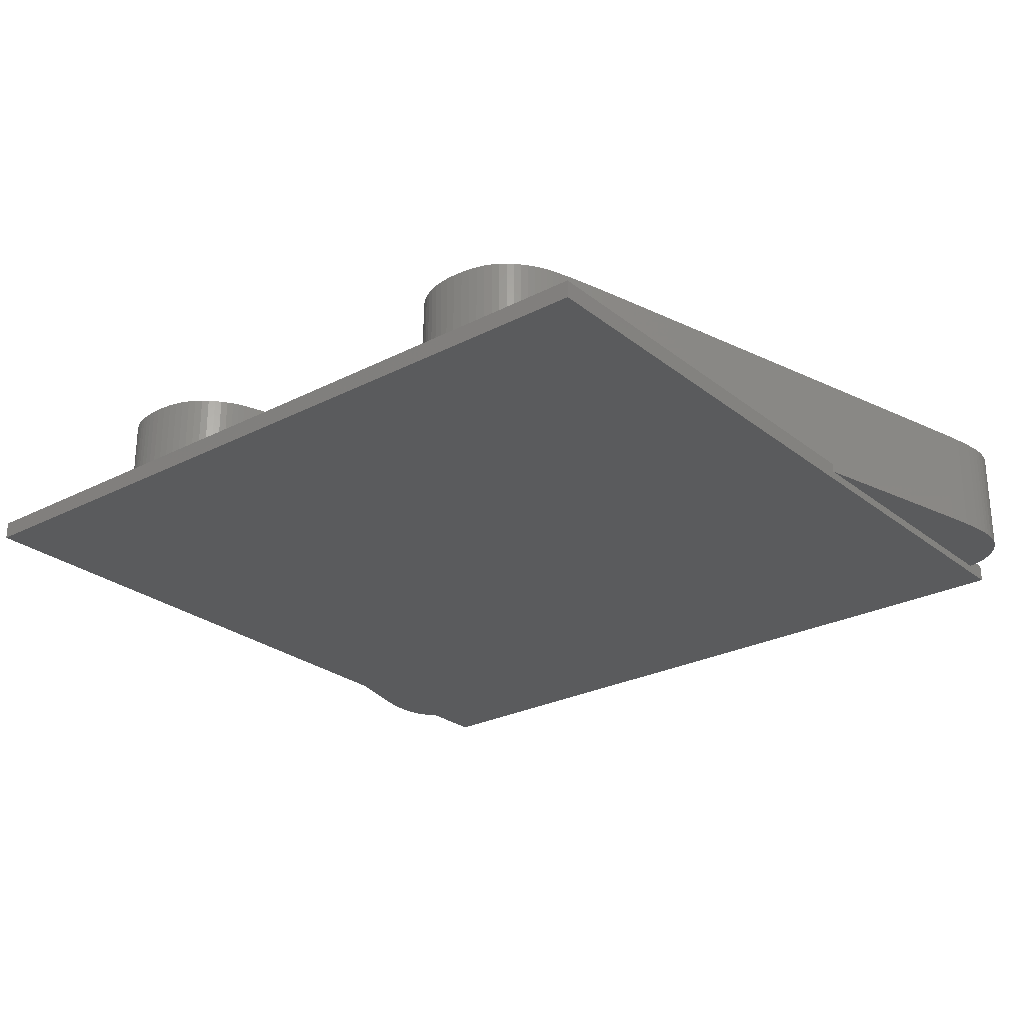
<metadata>
{"format":"stl","ext":"stl","renderer":"f3d","projection":"perspective","resolution":1024,"background":"white","views":[{"elev":-26.2,"azim":39.1,"up":"+Z"}]}
</metadata>
<code>
# stl→obj: 442 verts, 880 faces
v -22.5 22.5 0.5
v -22.5 20.63 1
v -22.5 22.5 1.5
v -22.5 8.205 1
v -22.5 -22.5 0.5
v -22.5 -22.5 1.5
v -22.5 8.205 1.5
v -22.5 20.63 1.5
v 18.42 -12.97 1.5
v 22.5 -22.5 1.5
v 22.5 3.558 1.5
v 18.23 -13.72 1.5
v 18.05 -14.4 1.5
v 17.88 -15.03 1.5
v 17.72 -15.6 1.5
v 17.57 -16.11 1.5
v 17.43 -16.56 1.5
v 17.3 -16.95 1.5
v 17.15 -17.3 1.5
v 16.99 -17.64 1.5
v 16.8 -17.97 1.5
v 16.58 -18.29 1.5
v 16.34 -18.59 1.5
v 16.07 -18.88 1.5
v 15.78 -19.16 1.5
v 15.45 -19.41 1.5
v 15.09 -19.63 1.5
v 14.7 -19.8 1.5
v 14.27 -19.94 1.5
v 13.8 -20.03 1.5
v 13.29 -20.09 1.5
v 12.76 -20.11 1.5
v 12.24 -20.09 1.5
v 11.76 -20.04 1.5
v -10.62 -20.03 1.5
v 11.31 -19.94 1.5
v -5.891 -13.17 1.5
v 7.037 -13.17 1.5
v 0.6141 10.67 1.5
v 7.254 -13.93 1.5
v -6.101 -13.91 1.5
v 7.457 -14.63 1.5
v -6.299 -14.59 1.5
v 7.646 -15.26 1.5
v -6.484 -15.21 1.5
v 7.82 -15.82 1.5
v -6.656 -15.77 1.5
v 7.98 -16.32 1.5
v -6.816 -16.26 1.5
v 8.125 -16.75 1.5
v -6.963 -16.69 1.5
v 8.256 -17.11 1.5
v -7.097 -17.06 1.5
v 8.394 -17.44 1.5
v -7.238 -17.39 1.5
v 8.559 -17.75 1.5
v -7.406 -17.71 1.5
v 8.752 -18.06 1.5
v -7.602 -18.03 1.5
v 8.973 -18.36 1.5
v -7.825 -18.33 1.5
v 9.222 -18.64 1.5
v -8.074 -18.62 1.5
v 9.498 -18.92 1.5
v -8.351 -18.9 1.5
v 9.801 -19.19 1.5
v -8.655 -19.18 1.5
v 10.13 -19.43 1.5
v -8.987 -19.42 1.5
v 10.5 -19.64 1.5
v -9.349 -19.63 1.5
v 10.89 -19.81 1.5
v -9.742 -19.8 1.5
v -10.16 -19.94 1.5
v -11.1 -20.09 1.5
v -11.61 -20.11 1.5
v -12.02 -20.1 1.5
v -12.42 -20.06 1.5
v -12.79 -20.01 1.5
v -13.14 -19.93 1.5
v -13.47 -19.83 1.5
v -13.78 -19.7 1.5
v -14.06 -19.55 1.5
v -14.33 -19.39 1.5
v -14.58 -19.2 1.5
v -14.82 -18.99 1.5
v -15.04 -18.77 1.5
v -15.25 -18.52 1.5
v -15.44 -18.26 1.5
v -15.62 -17.98 1.5
v -15.79 -17.68 1.5
v -15.94 -17.37 1.5
v -16.09 -17.04 1.5
v -16.23 -16.69 1.5
v -16.36 -16.33 1.5
v -16.48 -15.95 1.5
v -16.6 -15.56 1.5
v -16.7 -15.17 1.5
v -16.91 -14.4 1.5
v -17.1 -13.67 1.5
v -17.27 -12.97 1.5
v 22.5 22.5 1.5
v 22.3 21.02 1.5
v 22.5 20.99 1.5
v 21.86 21.04 1.5
v 21.43 21.03 1.5
v 21.02 20.98 1.5
v 20.65 20.89 1.5
v 20.31 20.78 1.5
v 20 20.63 1.5
v 3.054 20.54 1.5
v 6.101 15.45 1.5
v 17.58 15.53 1.5
v 17.69 16.04 1.5
v 6.495 14.04 1.5
v 12.38 -7.694 1.5
v 5.922 16.06 1.5
v 17.79 16.51 1.5
v 17.9 16.95 1.5
v 5.756 16.61 1.5
v 18 17.35 1.5
v 5.601 17.1 1.5
v 18.1 17.73 1.5
v 5.459 17.53 1.5
v 18.2 18.07 1.5
v 5.329 17.89 1.5
v 18.3 18.38 1.5
v 5.191 18.22 1.5
v 18.4 18.67 1.5
v 5.025 18.55 1.5
v 18.53 18.95 1.5
v 18.68 19.23 1.5
v 4.831 18.86 1.5
v 18.84 19.49 1.5
v 4.608 19.17 1.5
v 19.03 19.74 1.5
v 4.357 19.47 1.5
v 19.24 19.99 1.5
v 4.078 19.76 1.5
v 19.46 20.23 1.5
v 3.771 20.05 1.5
v 19.71 20.44 1.5
v 3.431 20.31 1.5
v 6.292 14.78 1.5
v 2.64 20.72 1.5
v 2.189 20.86 1.5
v 1.701 20.96 1.5
v 1.176 21.02 1.5
v 0.6141 21.04 1.5
v -16.6 16.28 1.5
v -5.403 14.04 1.5
v -5.22 14.73 1.5
v -11.23 -7.694 1.5
v -5.042 15.37 1.5
v -4.871 15.96 1.5
v -4.704 16.5 1.5
v -16.77 16.96 1.5
v -4.543 17 1.5
v -16.96 17.6 1.5
v -4.388 17.44 1.5
v -4.238 17.84 1.5
v -17.15 18.19 1.5
v -4.077 18.2 1.5
v -17.34 18.72 1.5
v -3.891 18.56 1.5
v -17.55 19.2 1.5
v -3.677 18.89 1.5
v -17.76 19.63 1.5
v -3.437 19.21 1.5
v -18.01 20.01 1.5
v -3.171 19.52 1.5
v -2.877 19.81 1.5
v -18.31 20.32 1.5
v -2.558 20.09 1.5
v -2.208 20.34 1.5
v -18.68 20.58 1.5
v -1.823 20.56 1.5
v -19.1 20.78 1.5
v -1.404 20.73 1.5
v -0.951 20.87 1.5
v -0.4636 20.96 1.5
v 0.05812 21.02 1.5
v -19.58 20.93 1.5
v -20.12 21.01 1.5
v -20.72 21.04 1.5
v -21.16 21.02 1.5
v -21.59 20.96 1.5
v -21.99 20.85 1.5
v -22.38 20.7 1.5
v 22.5 3.558 1
v 22.5 20.99 1
v 22.5 22.5 0.5
v 22.5 -22.5 0.5
v 25.63 17.38 1
v 25.62 17.03 1
v 25.58 16.63 1
v 25.61 17.82 1
v 25.52 16.18 1
v 25.43 15.67 1
v 24.53 20 1
v 25.32 15.11 1
v 25.54 18.23 1
v 25.19 14.49 1
v 25.43 18.63 1
v 25.03 13.82 1
v 25.07 19.36 1
v 25.27 19 1
v 24.82 19.69 1
v 24.21 20.27 1
v 23.87 20.51 1
v 23.5 20.7 1
v 23.12 20.85 1
v 22.72 20.96 1
v -24.05 14.47 1
v -24.18 15.06 1
v -24.29 15.62 1
v -24.37 16.13 1
v -24.43 16.59 1
v -24.47 17.01 1
v -24.48 17.38 1
v -23.08 20.26 1
v -22.74 20.5 1
v -23.4 19.98 1
v -23.69 19.67 1
v -23.93 19.34 1
v -24.13 18.99 1
v -24.28 18.61 1
v -24.39 18.22 1
v -24.46 17.81 1
v 22.72 20.96 7
v 25.63 17.38 7
v 25.61 17.82 7
v 22.3 21.02 7
v 25.62 17.03 7
v 24.53 20 7
v 25.54 18.23 7
v 18.3 18.38 7
v 25.58 16.63 7
v 18.2 18.07 7
v 25.43 18.63 7
v 25.52 16.18 7
v 25.27 19 7
v 18.1 17.73 7
v 25.43 15.67 7
v 24.82 19.69 7
v 25.07 19.36 7
v 18 17.35 7
v 24.21 20.27 7
v 23.87 20.51 7
v 23.5 20.7 7
v 23.12 20.85 7
v 18.4 18.67 7
v 21.86 21.04 7
v 18.68 19.23 7
v 21.43 21.03 7
v 19.03 19.74 7
v 21.02 20.98 7
v 19.24 19.99 7
v 20.65 20.89 7
v 20.31 20.78 7
v 19.46 20.23 7
v 20 20.63 7
v 19.71 20.44 7
v 18.84 19.49 7
v 18.53 18.95 7
v 17.9 16.95 7
v 12.38 -7.694 7
v 25.03 13.82 7
v 17.58 15.53 7
v 25.32 15.11 7
v 17.79 16.51 7
v 25.19 14.49 7
v 17.69 16.04 7
v 18.42 -12.97 7
v 18.23 -13.72 7
v 18.05 -14.4 7
v 7.457 -14.63 7
v 17.88 -15.03 7
v 7.646 -15.26 7
v 17.72 -15.6 7
v 7.82 -15.82 7
v 7.98 -16.32 7
v 17.57 -16.11 7
v 17.43 -16.56 7
v 8.125 -16.75 7
v 17.3 -16.95 7
v 12.76 -20.11 7
v 17.15 -17.3 7
v 16.99 -17.64 7
v 16.8 -17.97 7
v 13.29 -20.09 7
v 13.8 -20.03 7
v 16.34 -18.59 7
v 16.07 -18.88 7
v 14.27 -19.94 7
v 14.7 -19.8 7
v 15.78 -19.16 7
v 15.09 -19.63 7
v 15.45 -19.41 7
v 16.58 -18.29 7
v 8.256 -17.11 7
v 12.24 -20.09 7
v 9.222 -18.64 7
v 11.76 -20.04 7
v 11.31 -19.94 7
v 9.498 -18.92 7
v 10.89 -19.81 7
v 9.801 -19.19 7
v 10.5 -19.64 7
v 8.973 -18.36 7
v 8.752 -18.06 7
v 8.559 -17.75 7
v 8.394 -17.44 7
v 10.13 -19.43 7
v 7.254 -13.93 7
v 7.037 -13.17 7
v 0.6141 10.67 7
v 6.495 14.04 7
v 6.292 14.78 7
v 6.101 15.45 7
v 5.922 16.06 7
v 5.756 16.61 7
v 5.601 17.1 7
v 5.459 17.53 7
v 0.6141 21.04 7
v 5.329 17.89 7
v 5.191 18.22 7
v 5.025 18.55 7
v 4.831 18.86 7
v 4.608 19.17 7
v 1.176 21.02 7
v 4.357 19.47 7
v 4.078 19.76 7
v 2.189 20.86 7
v 3.771 20.05 7
v 3.054 20.54 7
v 3.431 20.31 7
v 2.64 20.72 7
v 1.701 20.96 7
v 0.05812 21.02 7
v -3.677 18.89 7
v -0.4636 20.96 7
v -3.171 19.52 7
v -0.951 20.87 7
v -2.877 19.81 7
v -1.404 20.73 7
v -2.558 20.09 7
v -1.823 20.56 7
v -2.208 20.34 7
v -3.437 19.21 7
v -3.891 18.56 7
v -4.077 18.2 7
v -4.238 17.84 7
v -4.388 17.44 7
v -4.543 17 7
v -4.704 16.5 7
v -4.871 15.96 7
v -5.042 15.37 7
v -5.22 14.73 7
v -5.403 14.04 7
v -11.23 -7.694 7
v -5.891 -13.17 7
v -6.101 -13.91 7
v -6.299 -14.59 7
v -16.91 -14.4 7
v -6.484 -15.21 7
v -16.7 -15.17 7
v -6.656 -15.77 7
v -16.6 -15.56 7
v -16.48 -15.95 7
v -6.816 -16.26 7
v -16.36 -16.33 7
v -16.23 -16.69 7
v -6.963 -16.69 7
v -16.09 -17.04 7
v -7.097 -17.06 7
v -15.94 -17.37 7
v -7.238 -17.39 7
v -7.406 -17.71 7
v -11.61 -20.11 7
v -7.602 -18.03 7
v -7.825 -18.33 7
v -11.1 -20.09 7
v -8.074 -18.62 7
v -8.351 -18.9 7
v -10.62 -20.03 7
v -8.655 -19.18 7
v -10.16 -19.94 7
v -8.987 -19.42 7
v -9.349 -19.63 7
v -12.02 -20.1 7
v -15.79 -17.68 7
v -15.62 -17.98 7
v -12.42 -20.06 7
v -12.79 -20.01 7
v -13.14 -19.93 7
v -13.47 -19.83 7
v -13.78 -19.7 7
v -14.06 -19.55 7
v -14.33 -19.39 7
v -14.58 -19.2 7
v -14.82 -18.99 7
v -15.04 -18.77 7
v -15.25 -18.52 7
v -15.44 -18.26 7
v -9.742 -19.8 7
v -24.05 14.47 7
v -16.6 16.28 7
v -24.18 15.06 7
v -16.77 16.96 7
v -24.29 15.62 7
v -16.96 17.6 7
v -17.1 -13.67 7
v -24.37 16.13 7
v -17.15 18.19 7
v -17.27 -12.97 7
v -24.47 17.01 7
v -17.34 18.72 7
v -20.72 21.04 7
v -17.55 19.2 7
v -19.58 20.93 7
v -17.76 19.63 7
v -18.68 20.58 7
v -18.01 20.01 7
v -18.31 20.32 7
v -19.1 20.78 7
v -20.12 21.01 7
v -21.16 21.02 7
v -24.48 17.38 7
v -21.59 20.96 7
v -21.99 20.85 7
v -22.38 20.7 7
v -22.74 20.5 7
v -23.08 20.26 7
v -23.4 19.98 7
v -23.69 19.67 7
v -23.93 19.34 7
v -24.13 18.99 7
v -24.28 18.61 7
v -24.39 18.22 7
v -24.43 16.59 7
v -24.46 17.81 7
f 1 2 3
f 1 4 2
f 5 4 1
f 6 4 5
f 4 6 7
f 3 2 8
f 9 10 11
f 12 10 9
f 13 10 12
f 14 10 13
f 15 10 14
f 16 10 15
f 17 10 16
f 18 10 17
f 19 10 18
f 20 10 19
f 21 10 20
f 22 10 21
f 23 10 22
f 24 10 23
f 25 10 24
f 26 10 25
f 27 10 26
f 28 10 27
f 29 10 28
f 30 10 29
f 31 10 30
f 32 10 31
f 33 10 32
f 34 10 33
f 35 34 36
f 37 38 39
f 37 40 38
f 41 40 37
f 40 41 42
f 43 42 41
f 42 43 44
f 45 44 43
f 44 45 46
f 47 46 45
f 46 47 48
f 49 48 47
f 48 49 50
f 51 50 49
f 50 51 52
f 53 52 51
f 52 53 54
f 55 54 53
f 54 55 56
f 57 56 55
f 56 57 58
f 59 58 57
f 58 59 60
f 61 60 59
f 60 61 62
f 63 62 61
f 62 63 64
f 65 64 63
f 64 65 66
f 67 66 65
f 66 67 68
f 69 68 67
f 68 69 70
f 71 70 69
f 70 71 72
f 73 72 71
f 72 73 36
f 74 36 73
f 35 36 74
f 34 35 10
f 6 35 75
f 6 75 76
f 6 76 77
f 35 6 10
f 78 6 77
f 79 6 78
f 80 6 79
f 81 6 80
f 82 6 81
f 83 6 82
f 84 6 83
f 85 6 84
f 86 6 85
f 87 6 86
f 88 6 87
f 89 6 88
f 90 6 89
f 91 6 90
f 92 6 91
f 93 6 92
f 94 6 93
f 95 6 94
f 96 6 95
f 97 6 96
f 98 6 97
f 99 6 98
f 100 6 99
f 101 6 100
f 6 101 7
f 102 103 104
f 102 105 103
f 102 106 105
f 102 107 106
f 102 108 107
f 102 109 108
f 102 110 109
f 111 110 102
f 112 113 114
f 113 115 116
f 117 114 118
f 117 118 119
f 120 119 121
f 122 121 123
f 124 123 125
f 126 125 127
f 128 127 129
f 130 129 131
f 130 131 132
f 133 132 134
f 135 134 136
f 137 136 138
f 139 138 140
f 141 140 142
f 110 143 142
f 113 144 115
f 113 112 144
f 114 117 112
f 119 120 117
f 121 122 120
f 123 124 122
f 125 126 124
f 127 128 126
f 129 130 128
f 132 133 130
f 134 135 133
f 136 137 135
f 138 139 137
f 140 141 139
f 142 143 141
f 110 111 143
f 102 145 111
f 102 146 145
f 102 147 146
f 102 148 147
f 102 149 148
f 3 149 102
f 150 151 152
f 151 150 153
f 154 150 152
f 155 150 154
f 156 150 155
f 157 156 158
f 159 158 160
f 159 160 161
f 162 161 163
f 164 163 165
f 166 165 167
f 168 167 169
f 170 169 171
f 170 171 172
f 173 172 174
f 173 174 175
f 176 175 177
f 178 177 179
f 3 179 180
f 156 157 150
f 158 159 157
f 161 162 159
f 3 180 181
f 163 164 162
f 165 166 164
f 3 181 182
f 167 168 166
f 169 170 168
f 149 3 182
f 172 173 170
f 175 176 173
f 177 178 176
f 179 3 178
f 178 3 183
f 183 3 184
f 184 3 185
f 3 186 185
f 3 187 186
f 3 188 187
f 3 189 188
f 189 3 8
f 11 10 190
f 191 102 104
f 102 191 192
f 190 192 191
f 193 190 10
f 190 193 192
f 192 3 102
f 3 192 1
f 5 192 193
f 192 5 1
f 5 10 6
f 10 5 193
f 191 194 195
f 191 195 196
f 194 191 197
f 191 196 198
f 191 198 199
f 200 197 191
f 191 199 201
f 197 200 202
f 191 201 203
f 202 200 204
f 191 203 205
f 204 206 207
f 204 208 206
f 204 200 208
f 200 191 209
f 209 191 210
f 210 191 211
f 211 191 212
f 191 205 190
f 212 191 213
f 214 2 4
f 215 2 214
f 216 2 215
f 217 2 216
f 218 2 217
f 219 2 218
f 220 2 219
f 221 2 220
f 2 221 222
f 221 220 223
f 223 220 224
f 224 220 225
f 225 220 226
f 226 220 227
f 227 220 228
f 228 220 229
f 230 231 232
f 231 233 234
f 235 232 236
f 234 237 238
f 239 238 237
f 235 236 240
f 238 239 241
f 235 240 242
f 241 243 244
f 245 242 246
f 247 244 243
f 235 242 245
f 232 235 248
f 249 232 248
f 250 232 249
f 251 232 250
f 230 232 251
f 231 230 233
f 234 233 252
f 252 233 253
f 254 253 255
f 256 255 257
f 258 257 259
f 258 259 260
f 261 260 262
f 261 262 263
f 260 261 258
f 257 258 256
f 255 256 264
f 255 264 254
f 253 254 265
f 253 265 252
f 243 241 239
f 234 252 237
f 266 244 247
f 267 268 269
f 244 266 270
f 271 270 266
f 270 271 272
f 273 272 271
f 272 273 268
f 268 273 269
f 268 267 274
f 274 267 275
f 275 267 276
f 277 276 267
f 276 277 278
f 279 278 277
f 278 279 280
f 281 280 279
f 282 283 281
f 283 282 284
f 285 284 282
f 284 285 286
f 287 286 285
f 286 287 288
f 288 287 289
f 289 287 290
f 291 290 287
f 292 293 291
f 293 292 294
f 295 294 292
f 296 297 295
f 297 296 298
f 297 298 299
f 294 295 297
f 300 291 293
f 301 302 285
f 303 302 301
f 302 303 304
f 305 306 307
f 308 307 306
f 307 308 309
f 304 306 305
f 306 304 303
f 303 301 310
f 310 301 311
f 312 301 313
f 311 301 312
f 309 308 314
f 287 285 302
f 290 291 300
f 280 281 283
f 267 315 277
f 267 316 315
f 317 267 318
f 317 318 319
f 317 319 320
f 317 320 321
f 317 321 322
f 317 322 323
f 317 323 324
f 325 324 326
f 325 326 327
f 325 327 328
f 325 328 329
f 325 329 330
f 331 330 332
f 331 332 333
f 334 333 335
f 336 335 337
f 338 335 336
f 335 338 334
f 333 334 339
f 333 339 331
f 330 331 325
f 324 325 317
f 267 317 316
f 340 317 325
f 341 340 342
f 343 342 344
f 345 344 346
f 347 346 348
f 347 348 349
f 346 347 345
f 344 345 343
f 342 343 350
f 342 350 341
f 340 341 351
f 340 351 352
f 340 352 353
f 340 353 317
f 354 317 353
f 355 317 354
f 356 317 355
f 357 317 356
f 358 317 357
f 359 317 358
f 360 317 359
f 361 317 360
f 317 361 362
f 362 361 363
f 363 361 364
f 365 364 361
f 364 365 366
f 367 366 365
f 366 367 368
f 369 368 367
f 368 370 371
f 372 371 370
f 373 371 372
f 371 373 374
f 375 374 373
f 374 375 376
f 377 376 375
f 376 377 378
f 378 377 379
f 380 381 377
f 382 383 384
f 384 383 385
f 386 385 383
f 385 386 387
f 387 388 389
f 389 388 390
f 388 387 386
f 382 380 383
f 380 377 391
f 392 391 377
f 393 394 392
f 394 393 395
f 395 393 396
f 397 393 398
f 398 393 399
f 400 393 401
f 402 393 403
f 404 393 405
f 403 393 404
f 401 393 402
f 399 393 400
f 396 393 397
f 391 392 394
f 381 380 382
f 390 388 406
f 407 361 408
f 379 377 381
f 409 408 410
f 370 368 369
f 411 410 412
f 361 413 365
f 414 412 415
f 361 416 413
f 417 415 418
f 419 418 420
f 421 420 422
f 423 422 424
f 423 424 425
f 422 423 426
f 422 426 421
f 420 421 427
f 420 427 419
f 418 419 417
f 417 419 428
f 429 428 430
f 429 430 431
f 429 431 432
f 429 432 433
f 429 433 434
f 429 434 435
f 429 435 436
f 429 436 437
f 361 407 416
f 429 437 438
f 408 409 407
f 429 438 439
f 410 411 409
f 412 414 411
f 429 439 440
f 415 441 414
f 429 440 442
f 415 417 441
f 428 429 417
f 31 292 291
f 292 31 30
f 30 295 292
f 295 30 29
f 29 296 295
f 296 29 28
f 28 298 296
f 298 28 27
f 27 299 298
f 299 27 26
f 26 297 299
f 297 26 25
f 25 294 297
f 294 25 24
f 294 23 293
f 23 294 24
f 293 22 300
f 22 293 23
f 300 21 290
f 21 300 22
f 290 20 289
f 20 290 21
f 289 19 288
f 19 289 20
f 288 18 286
f 18 288 19
f 286 17 284
f 17 286 18
f 284 16 283
f 16 284 17
f 283 15 280
f 15 283 16
f 280 14 278
f 14 280 15
f 278 13 276
f 13 278 14
f 276 12 275
f 12 276 13
f 275 9 274
f 9 275 12
f 268 11 205
f 274 11 268
f 11 274 9
f 205 11 190
f 268 203 272
f 203 268 205
f 272 201 270
f 201 272 203
f 270 199 244
f 199 270 201
f 244 198 241
f 198 244 199
f 241 196 238
f 196 241 198
f 238 195 234
f 195 238 196
f 234 194 231
f 194 234 195
f 231 197 232
f 197 231 194
f 232 202 236
f 202 232 197
f 236 204 240
f 204 236 202
f 240 207 242
f 207 240 204
f 242 206 246
f 206 242 207
f 246 208 245
f 208 246 206
f 245 200 235
f 200 245 208
f 200 248 235
f 248 200 209
f 209 249 248
f 249 209 210
f 210 250 249
f 250 210 211
f 211 251 250
f 251 211 212
f 212 230 251
f 230 212 213
f 230 104 233
f 213 104 230
f 104 213 191
f 233 104 103
f 103 253 233
f 253 103 105
f 105 255 253
f 255 105 106
f 106 257 255
f 257 106 107
f 107 259 257
f 259 107 108
f 108 260 259
f 260 108 109
f 109 262 260
f 262 109 110
f 110 263 262
f 263 110 142
f 142 261 263
f 261 142 140
f 138 261 140
f 261 138 258
f 136 258 138
f 258 136 256
f 134 256 136
f 256 134 264
f 132 264 134
f 264 132 254
f 131 254 132
f 254 131 265
f 129 265 131
f 265 129 252
f 127 252 129
f 252 127 237
f 125 237 127
f 237 125 239
f 123 239 125
f 239 123 243
f 121 243 123
f 243 121 247
f 119 247 121
f 247 119 266
f 118 266 119
f 266 118 271
f 114 271 118
f 271 114 273
f 113 273 114
f 273 113 269
f 116 269 113
f 269 116 267
f 267 115 318
f 115 267 116
f 318 144 319
f 144 318 115
f 319 112 320
f 112 319 144
f 320 117 321
f 117 320 112
f 321 120 322
f 120 321 117
f 322 122 323
f 122 322 120
f 323 124 324
f 124 323 122
f 324 126 326
f 126 324 124
f 326 128 327
f 128 326 126
f 327 130 328
f 130 327 128
f 328 133 329
f 133 328 130
f 329 135 330
f 135 329 133
f 330 137 332
f 137 330 135
f 332 139 333
f 139 332 137
f 139 335 333
f 335 139 141
f 141 337 335
f 337 141 143
f 143 336 337
f 336 143 111
f 111 338 336
f 338 111 145
f 145 334 338
f 334 145 146
f 146 339 334
f 339 146 147
f 147 331 339
f 331 147 148
f 148 325 331
f 325 148 149
f 149 340 325
f 340 149 182
f 182 342 340
f 342 182 181
f 181 344 342
f 344 181 180
f 180 346 344
f 346 180 179
f 179 348 346
f 348 179 177
f 177 349 348
f 349 177 175
f 175 347 349
f 347 175 174
f 174 345 347
f 345 174 172
f 172 343 345
f 343 172 171
f 169 343 171
f 343 169 350
f 167 350 169
f 350 167 341
f 165 341 167
f 341 165 351
f 163 351 165
f 351 163 352
f 161 352 163
f 352 161 353
f 160 353 161
f 353 160 354
f 158 354 160
f 354 158 355
f 156 355 158
f 355 156 356
f 155 356 156
f 356 155 357
f 154 357 155
f 357 154 358
f 152 358 154
f 358 152 359
f 151 359 152
f 359 151 360
f 153 360 151
f 360 153 361
f 361 150 408
f 150 361 153
f 408 157 410
f 157 408 150
f 410 159 412
f 159 410 157
f 412 162 415
f 162 412 159
f 415 164 418
f 164 415 162
f 418 166 420
f 166 418 164
f 420 168 422
f 168 420 166
f 422 170 424
f 170 422 168
f 424 173 425
f 173 424 170
f 173 423 425
f 423 173 176
f 176 426 423
f 426 176 178
f 178 421 426
f 421 178 183
f 183 427 421
f 427 183 184
f 184 419 427
f 419 184 185
f 185 428 419
f 428 185 186
f 186 430 428
f 430 186 187
f 187 431 430
f 431 187 188
f 188 432 431
f 432 188 189
f 8 432 189
f 432 8 433
f 222 8 2
f 8 222 433
f 222 434 433
f 434 222 221
f 221 435 434
f 435 221 223
f 224 435 223
f 435 224 436
f 225 436 224
f 436 225 437
f 226 437 225
f 437 226 438
f 227 438 226
f 438 227 439
f 228 439 227
f 439 228 440
f 229 440 228
f 440 229 442
f 220 442 229
f 442 220 429
f 219 429 220
f 429 219 417
f 218 417 219
f 417 218 441
f 217 441 218
f 441 217 414
f 216 414 217
f 414 216 411
f 215 411 216
f 411 215 409
f 214 409 215
f 409 214 407
f 7 214 4
f 214 7 407
f 416 7 101
f 7 416 407
f 100 416 101
f 416 100 413
f 99 413 100
f 413 99 365
f 98 365 99
f 365 98 367
f 97 367 98
f 367 97 369
f 96 369 97
f 369 96 370
f 95 370 96
f 370 95 372
f 94 372 95
f 372 94 373
f 93 373 94
f 373 93 375
f 92 375 93
f 375 92 377
f 91 377 92
f 377 91 392
f 90 392 91
f 392 90 393
f 89 393 90
f 393 89 405
f 88 405 89
f 405 88 404
f 87 404 88
f 404 87 403
f 86 403 87
f 403 86 402
f 86 401 402
f 401 86 85
f 85 400 401
f 400 85 84
f 84 399 400
f 399 84 83
f 83 398 399
f 398 83 82
f 82 397 398
f 397 82 81
f 81 396 397
f 396 81 80
f 80 395 396
f 395 80 79
f 79 394 395
f 394 79 78
f 78 391 394
f 391 78 77
f 77 380 391
f 380 77 76
f 76 383 380
f 383 76 75
f 75 386 383
f 386 75 35
f 35 388 386
f 388 35 74
f 74 406 388
f 406 74 73
f 73 390 406
f 390 73 71
f 71 389 390
f 389 71 69
f 69 387 389
f 387 69 67
f 67 385 387
f 385 67 65
f 385 63 384
f 63 385 65
f 384 61 382
f 61 384 63
f 382 59 381
f 59 382 61
f 381 57 379
f 57 381 59
f 379 55 378
f 55 379 57
f 378 53 376
f 53 378 55
f 376 51 374
f 51 376 53
f 374 49 371
f 49 374 51
f 371 47 368
f 47 371 49
f 368 45 366
f 45 368 47
f 366 43 364
f 43 366 45
f 364 41 363
f 41 364 43
f 363 37 362
f 37 363 41
f 362 39 317
f 39 362 37
f 38 317 39
f 317 38 316
f 40 316 38
f 316 40 315
f 42 315 40
f 315 42 277
f 44 277 42
f 277 44 279
f 46 279 44
f 279 46 281
f 48 281 46
f 281 48 282
f 50 282 48
f 282 50 285
f 52 285 50
f 285 52 301
f 54 301 52
f 301 54 313
f 56 313 54
f 313 56 312
f 58 312 56
f 312 58 311
f 60 311 58
f 311 60 310
f 62 310 60
f 310 62 303
f 64 303 62
f 303 64 306
f 64 308 306
f 308 64 66
f 66 314 308
f 314 66 68
f 68 309 314
f 309 68 70
f 70 307 309
f 307 70 72
f 72 305 307
f 305 72 36
f 36 304 305
f 304 36 34
f 34 302 304
f 302 34 33
f 33 287 302
f 287 33 32
f 32 291 287
f 291 32 31

</code>
